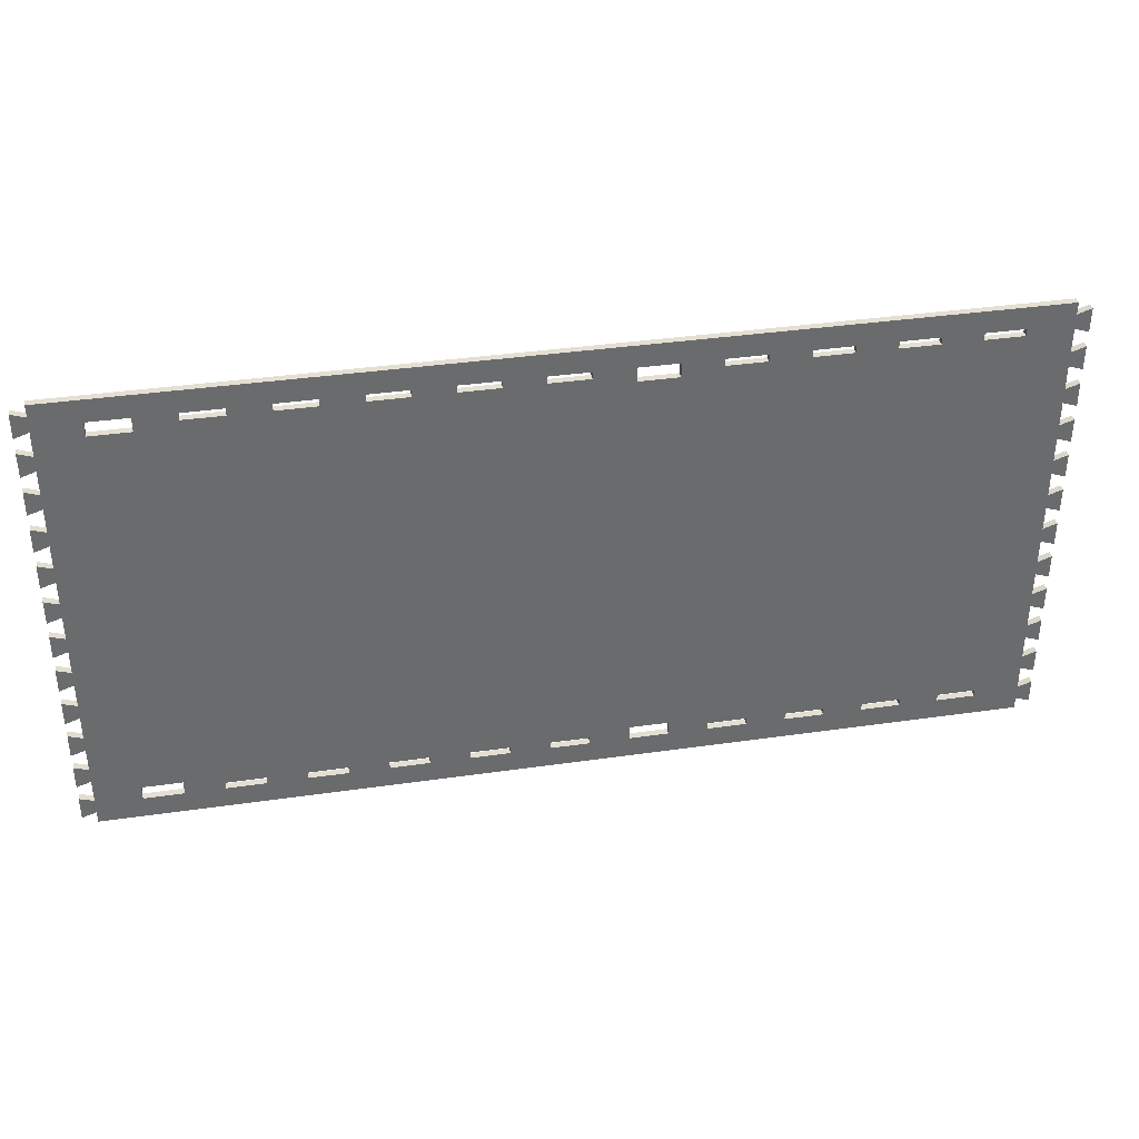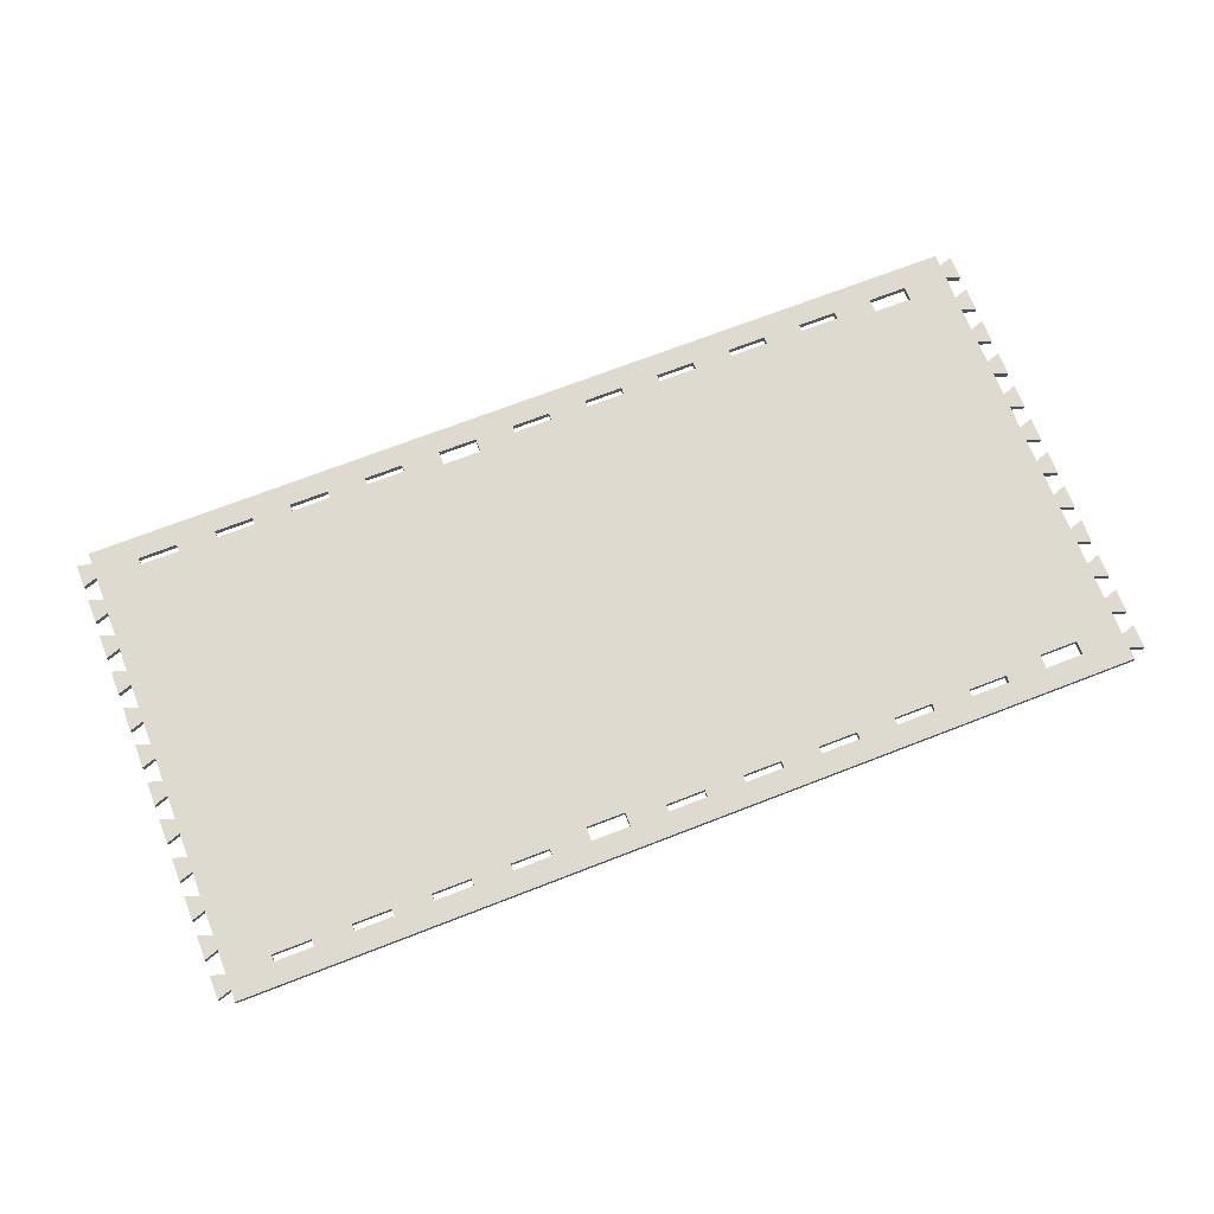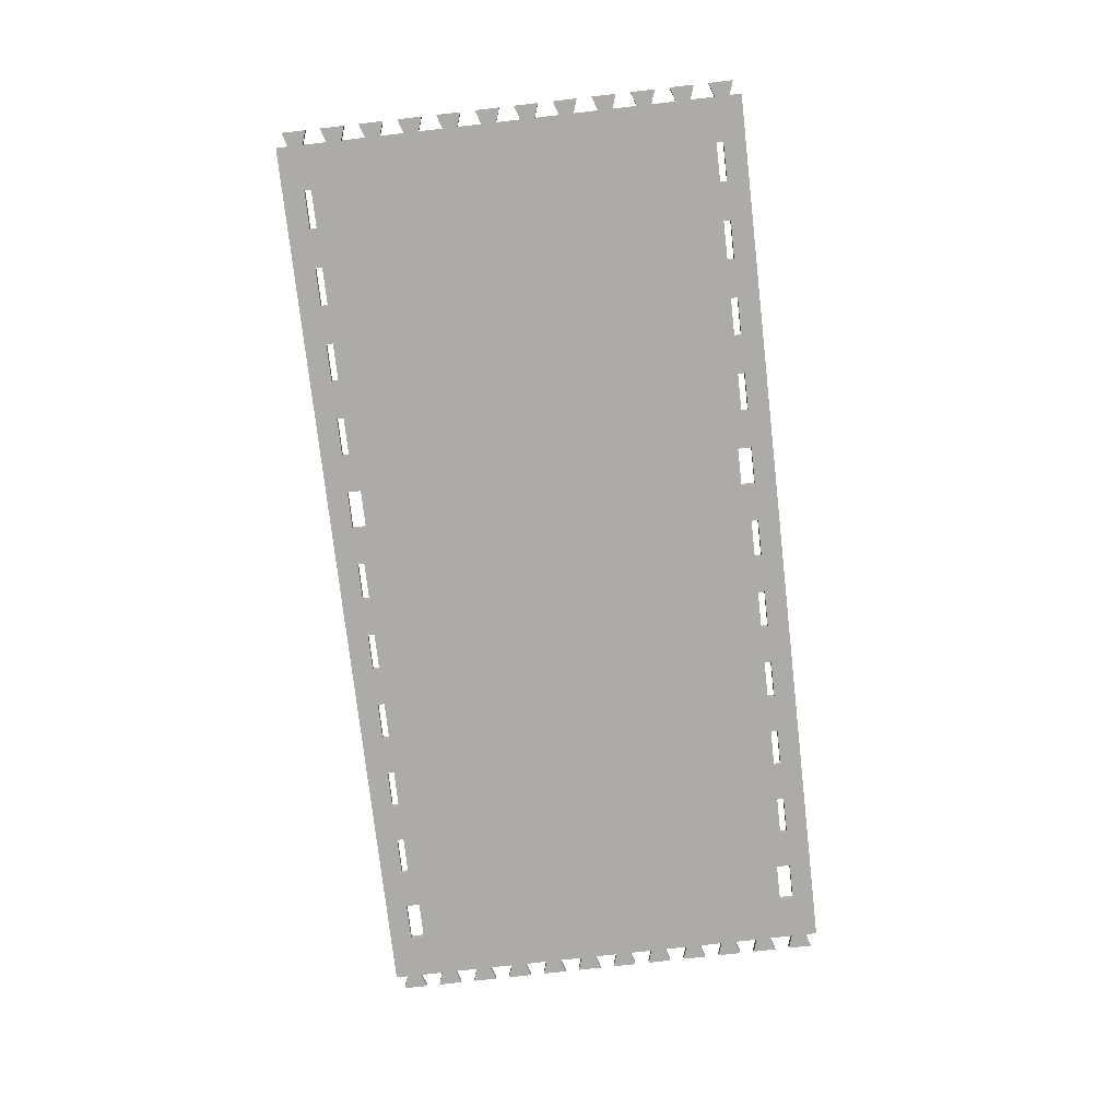
<metadata>
{"format":"obj","ext":"obj","renderer":"f3d","projection":"perspective","resolution":1024,"background":"white","views":[{"elev":37.2,"azim":169.5,"up":"+Y"},{"elev":70.7,"azim":-21.2,"up":"+Z"},{"elev":-76.3,"azim":-83.5,"up":"+Z"}]}
</metadata>
<code>
g ORP-01
v 0 0 0
v 0 0 0.018
v 0.036 -0.012 0
v 0.036 -0.012 0.018
v 0.036 0.019 0
v 0.036 0.019 0.018
v 2.364 0.019 0
v 2.364 0.019 0.018
v 2.364 -0.012 0
v 2.364 -0.012 0.018
v 2.4 0 0
v 2.4 0 0.018
v 2.4 -0.062 0
v 2.4 -0.062 0.018
v 2.364 -0.05 0
v 2.364 -0.05 0.018
v 2.364 -0.112 0
v 2.364 -0.112 0.018
v 2.4 -0.1 0
v 2.4 -0.1 0.018
v 2.4 -0.162 0
v 2.4 -0.162 0.018
v 2.364 -0.15 0
v 2.364 -0.15 0.018
v 2.364 -0.212 0
v 2.364 -0.212 0.018
v 2.4 -0.2 0
v 2.4 -0.2 0.018
v 2.4 -0.262 0
v 2.4 -0.262 0.018
v 2.364 -0.25 0
v 2.364 -0.25 0.018
v 2.364 -0.312 0
v 2.364 -0.312 0.018
v 2.4 -0.3 0
v 2.4 -0.3 0.018
v 2.4 -0.362 0
v 2.4 -0.362 0.018
v 2.364 -0.35 0
v 2.364 -0.35 0.018
v 2.364 -0.412 0
v 2.364 -0.412 0.018
v 2.4 -0.4 0
v 2.4 -0.4 0.018
v 2.4 -0.462 0
v 2.4 -0.462 0.018
v 2.364 -0.45 0
v 2.364 -0.45 0.018
v 2.364 -0.512 0
v 2.364 -0.512 0.018
v 2.4 -0.5 0
v 2.4 -0.5 0.018
v 2.4 -0.562 0
v 2.4 -0.562 0.018
v 2.364 -0.55 0
v 2.364 -0.55 0.018
v 2.364 -0.612 0
v 2.364 -0.612 0.018
v 2.4 -0.6 0
v 2.4 -0.6 0.018
v 2.4 -0.662 0
v 2.4 -0.662 0.018
v 2.364 -0.65 0
v 2.364 -0.65 0.018
v 2.364 -0.712 0
v 2.364 -0.712 0.018
v 2.4 -0.7 0
v 2.4 -0.7 0.018
v 2.4 -0.762 0
v 2.4 -0.762 0.018
v 2.364 -0.75 0
v 2.364 -0.75 0.018
v 2.364 -0.812 0
v 2.364 -0.812 0.018
v 2.4 -0.8 0
v 2.4 -0.8 0.018
v 2.4 -0.862 0
v 2.4 -0.862 0.018
v 2.364 -0.85 0
v 2.364 -0.85 0.018
v 2.364 -0.912 0
v 2.364 -0.912 0.018
v 2.4 -0.9 0
v 2.4 -0.9 0.018
v 2.4 -0.962 0
v 2.4 -0.962 0.018
v 2.364 -0.95 0
v 2.364 -0.95 0.018
v 2.364 -1.012 0
v 2.364 -1.012 0.018
v 2.4 -1 0
v 2.4 -1 0.018
v 2.4 -1.062 0
v 2.4 -1.062 0.018
v 2.364 -1.05 0
v 2.364 -1.05 0.018
v 2.364 -1.112 0
v 2.364 -1.112 0.018
v 2.4 -1.1 0
v 2.4 -1.1 0.018
v 2.4 -1.162 0
v 2.4 -1.162 0.018
v 2.364 -1.15 0
v 2.364 -1.15 0.018
v 2.364 -1.181 0
v 2.364 -1.181 0.018
v 0.036 -1.181 0
v 0.036 -1.181 0.018
v 0.036 -1.15 0
v 0.036 -1.15 0.018
v 0 -1.162 0
v 0 -1.162 0.018
v 0 -1.1 0
v 0 -1.1 0.018
v 0.036 -1.112 0
v 0.036 -1.112 0.018
v 0.036 -1.05 0
v 0.036 -1.05 0.018
v 0 -1.062 0
v 0 -1.062 0.018
v 0 -1 0
v 0 -1 0.018
v 0.036 -1.012 0
v 0.036 -1.012 0.018
v 0.036 -0.95 0
v 0.036 -0.95 0.018
v 0 -0.962 0
v 0 -0.962 0.018
v 0 -0.9 0
v 0 -0.9 0.018
v 0.036 -0.912 0
v 0.036 -0.912 0.018
v 0.036 -0.85 0
v 0.036 -0.85 0.018
v 0 -0.862 0
v 0 -0.862 0.018
v 0 -0.8 0
v 0 -0.8 0.018
v 0.036 -0.812 0
v 0.036 -0.812 0.018
v 0.036 -0.75 0
v 0.036 -0.75 0.018
v 0 -0.762 0
v 0 -0.762 0.018
v 0 -0.7 0
v 0 -0.7 0.018
v 0.036 -0.712 0
v 0.036 -0.712 0.018
v 0.036 -0.65 0
v 0.036 -0.65 0.018
v 0 -0.662 0
v 0 -0.662 0.018
v 0 -0.6 0
v 0 -0.6 0.018
v 0.036 -0.612 0
v 0.036 -0.612 0.018
v 0.036 -0.55 0
v 0.036 -0.55 0.018
v 0 -0.562 0
v 0 -0.562 0.018
v 0 -0.5 0
v 0 -0.5 0.018
v 0.036 -0.512 0
v 0.036 -0.512 0.018
v 0.036 -0.45 0
v 0.036 -0.45 0.018
v 0 -0.462 0
v 0 -0.462 0.018
v 0 -0.4 0
v 0 -0.4 0.018
v 0.036 -0.412 0
v 0.036 -0.412 0.018
v 0.036 -0.35 0
v 0.036 -0.35 0.018
v 0 -0.362 0
v 0 -0.362 0.018
v 0 -0.3 0
v 0 -0.3 0.018
v 0.036 -0.312 0
v 0.036 -0.312 0.018
v 0.036 -0.25 0
v 0.036 -0.25 0.018
v 0 -0.262 0
v 0 -0.262 0.018
v 0 -0.2 0
v 0 -0.2 0.018
v 0.036 -0.212 0
v 0.036 -0.212 0.018
v 0.036 -0.15 0
v 0.036 -0.15 0.018
v 0 -0.162 0
v 0 -0.162 0.018
v 0 -0.1 0
v 0 -0.1 0.018
v 0.036 -0.112 0
v 0.036 -0.112 0.018
v 0.036 -0.05 0
v 0.036 -0.05 0.018
v 0 -0.062 0
v 0 -0.062 0.018
v 1.75 -0.056 0
v 1.75 -0.056 0.018
v 1.75 -0.038 0
v 1.75 -0.038 0.018
v 1.85 -0.038 0
v 1.85 -0.038 0.018
v 1.85 -0.056 0
v 1.85 -0.056 0.018
v 0.85 -0.038 0
v 0.85 -0.038 0.018
v 0.85 -0.056 0
v 0.85 -0.056 0.018
v 0.75 -0.056 0
v 0.75 -0.056 0.018
v 0.75 -0.038 0
v 0.75 -0.038 0.018
v 0.65 -0.056 0
v 0.65 -0.056 0.018
v 0.55 -0.056 0
v 0.55 -0.056 0.018
v 0.55 -0.038 0
v 0.55 -0.038 0.018
v 0.65 -0.038 0
v 0.65 -0.038 0.018
v 1.05 -1.088 0
v 1.05 -1.088 0.018
v 1.05 -1.124 0
v 1.05 -1.124 0.018
v 0.95 -1.124 0
v 0.95 -1.124 0.018
v 0.95 -1.088 0
v 0.95 -1.088 0.018
v 0.85 -1.124 0
v 0.85 -1.124 0.018
v 0.75 -1.124 0
v 0.75 -1.124 0.018
v 0.75 -1.106 0
v 0.75 -1.106 0.018
v 0.85 -1.106 0
v 0.85 -1.106 0.018
v 2.15 -1.124 0
v 2.15 -1.124 0.018
v 2.15 -1.088 0
v 2.15 -1.088 0.018
v 2.25 -1.088 0
v 2.25 -1.088 0.018
v 2.25 -1.124 0
v 2.25 -1.124 0.018
v 0.65 -1.124 0
v 0.65 -1.124 0.018
v 0.55 -1.124 0
v 0.55 -1.124 0.018
v 0.55 -1.106 0
v 0.55 -1.106 0.018
v 0.65 -1.106 0
v 0.65 -1.106 0.018
v 0.35 -1.124 0
v 0.35 -1.124 0.018
v 0.35 -1.106 0
v 0.35 -1.106 0.018
v 0.45 -1.106 0
v 0.45 -1.106 0.018
v 0.45 -1.124 0
v 0.45 -1.124 0.018
v 1.95 -1.124 0
v 1.95 -1.124 0.018
v 1.95 -1.106 0
v 1.95 -1.106 0.018
v 2.05 -1.106 0
v 2.05 -1.106 0.018
v 2.05 -1.124 0
v 2.05 -1.124 0.018
v 1.45 -0.038 0
v 1.45 -0.038 0.018
v 1.45 -0.056 0
v 1.45 -0.056 0.018
v 1.35 -0.056 0
v 1.35 -0.056 0.018
v 1.35 -0.038 0
v 1.35 -0.038 0.018
v 0.25 -0.056 0
v 0.25 -0.056 0.018
v 0.15 -0.056 0
v 0.15 -0.056 0.018
v 0.15 -0.038 0
v 0.15 -0.038 0.018
v 0.25 -0.038 0
v 0.25 -0.038 0.018
v 1.55 -1.124 0
v 1.55 -1.124 0.018
v 1.55 -1.106 0
v 1.55 -1.106 0.018
v 1.65 -1.106 0
v 1.65 -1.106 0.018
v 1.65 -1.124 0
v 1.65 -1.124 0.018
v 1.35 -1.106 0
v 1.35 -1.106 0.018
v 1.45 -1.106 0
v 1.45 -1.106 0.018
v 1.45 -1.124 0
v 1.45 -1.124 0.018
v 1.35 -1.124 0
v 1.35 -1.124 0.018
v 0.25 -1.124 0
v 0.25 -1.124 0.018
v 0.15 -1.124 0
v 0.15 -1.124 0.018
v 0.15 -1.106 0
v 0.15 -1.106 0.018
v 0.25 -1.106 0
v 0.25 -1.106 0.018
v 1.75 -1.106 0
v 1.75 -1.106 0.018
v 1.85 -1.106 0
v 1.85 -1.106 0.018
v 1.85 -1.124 0
v 1.85 -1.124 0.018
v 1.75 -1.124 0
v 1.75 -1.124 0.018
v 1.15 -0.038 0
v 1.15 -0.038 0.018
v 1.25 -0.038 0
v 1.25 -0.038 0.018
v 1.25 -0.056 0
v 1.25 -0.056 0.018
v 1.15 -0.056 0
v 1.15 -0.056 0.018
v 0.95 -0.074 0
v 0.95 -0.074 0.018
v 0.95 -0.038 0
v 0.95 -0.038 0.018
v 1.05 -0.038 0
v 1.05 -0.038 0.018
v 1.05 -0.074 0
v 1.05 -0.074 0.018
v 2.05 -0.038 0
v 2.05 -0.038 0.018
v 2.05 -0.056 0
v 2.05 -0.056 0.018
v 1.95 -0.056 0
v 1.95 -0.056 0.018
v 1.95 -0.038 0
v 1.95 -0.038 0.018
v 1.55 -0.038 0
v 1.55 -0.038 0.018
v 1.65 -0.038 0
v 1.65 -0.038 0.018
v 1.65 -0.056 0
v 1.65 -0.056 0.018
v 1.55 -0.056 0
v 1.55 -0.056 0.018
v 2.15 -0.038 0
v 2.15 -0.038 0.018
v 2.25 -0.038 0
v 2.25 -0.038 0.018
v 2.25 -0.074 0
v 2.25 -0.074 0.018
v 2.15 -0.074 0
v 2.15 -0.074 0.018
v 1.15 -1.124 0
v 1.15 -1.124 0.018
v 1.15 -1.106 0
v 1.15 -1.106 0.018
v 1.25 -1.106 0
v 1.25 -1.106 0.018
v 1.25 -1.124 0
v 1.25 -1.124 0.018
v 0.35 -0.038 0
v 0.35 -0.038 0.018
v 0.45 -0.038 0
v 0.45 -0.038 0.018
v 0.45 -0.056 0
v 0.45 -0.056 0.018
v 0.35 -0.056 0
v 0.35 -0.056 0.018
f 1 2 4 3
f 3 4 6 5
f 5 6 8 7
f 7 8 10 9
f 9 10 12 11
f 11 12 14 13
f 13 14 16 15
f 15 16 18 17
f 17 18 20 19
f 19 20 22 21
f 21 22 24 23
f 23 24 26 25
f 25 26 28 27
f 27 28 30 29
f 29 30 32 31
f 31 32 34 33
f 33 34 36 35
f 35 36 38 37
f 37 38 40 39
f 39 40 42 41
f 41 42 44 43
f 43 44 46 45
f 45 46 48 47
f 47 48 50 49
f 49 50 52 51
f 51 52 54 53
f 53 54 56 55
f 55 56 58 57
f 57 58 60 59
f 59 60 62 61
f 61 62 64 63
f 63 64 66 65
f 65 66 68 67
f 67 68 70 69
f 69 70 72 71
f 71 72 74 73
f 73 74 76 75
f 75 76 78 77
f 77 78 80 79
f 79 80 82 81
f 81 82 84 83
f 83 84 86 85
f 85 86 88 87
f 87 88 90 89
f 89 90 92 91
f 91 92 94 93
f 93 94 96 95
f 95 96 98 97
f 97 98 100 99
f 99 100 102 101
f 101 102 104 103
f 103 104 106 105
f 105 106 108 107
f 107 108 110 109
f 109 110 112 111
f 111 112 114 113
f 113 114 116 115
f 115 116 118 117
f 117 118 120 119
f 119 120 122 121
f 121 122 124 123
f 123 124 126 125
f 125 126 128 127
f 127 128 130 129
f 129 130 132 131
f 131 132 134 133
f 133 134 136 135
f 135 136 138 137
f 137 138 140 139
f 139 140 142 141
f 141 142 144 143
f 143 144 146 145
f 145 146 148 147
f 147 148 150 149
f 149 150 152 151
f 151 152 154 153
f 153 154 156 155
f 155 156 158 157
f 157 158 160 159
f 159 160 162 161
f 161 162 164 163
f 163 164 166 165
f 165 166 168 167
f 167 168 170 169
f 169 170 172 171
f 171 172 174 173
f 173 174 176 175
f 175 176 178 177
f 177 178 180 179
f 179 180 182 181
f 181 182 184 183
f 183 184 186 185
f 185 186 188 187
f 187 188 190 189
f 189 190 192 191
f 191 192 194 193
f 193 194 196 195
f 195 196 198 197
f 197 198 200 199
f 199 200 2 1
f 201 203 204 202
f 203 205 206 204
f 205 207 208 206
f 207 201 202 208
f 209 211 212 210
f 211 213 214 212
f 213 215 216 214
f 215 209 210 216
f 217 219 220 218
f 219 221 222 220
f 221 223 224 222
f 223 217 218 224
f 225 227 228 226
f 227 229 230 228
f 229 231 232 230
f 231 225 226 232
f 233 235 236 234
f 235 237 238 236
f 237 239 240 238
f 239 233 234 240
f 241 243 244 242
f 243 245 246 244
f 245 247 248 246
f 247 241 242 248
f 249 251 252 250
f 251 253 254 252
f 253 255 256 254
f 255 249 250 256
f 257 259 260 258
f 259 261 262 260
f 261 263 264 262
f 263 257 258 264
f 265 267 268 266
f 267 269 270 268
f 269 271 272 270
f 271 265 266 272
f 273 275 276 274
f 275 277 278 276
f 277 279 280 278
f 279 273 274 280
f 281 283 284 282
f 283 285 286 284
f 285 287 288 286
f 287 281 282 288
f 289 291 292 290
f 291 293 294 292
f 293 295 296 294
f 295 289 290 296
f 297 299 300 298
f 299 301 302 300
f 301 303 304 302
f 303 297 298 304
f 305 307 308 306
f 307 309 310 308
f 309 311 312 310
f 311 305 306 312
f 313 315 316 314
f 315 317 318 316
f 317 319 320 318
f 319 313 314 320
f 321 323 324 322
f 323 325 326 324
f 325 327 328 326
f 327 321 322 328
f 329 331 332 330
f 331 333 334 332
f 333 335 336 334
f 335 329 330 336
f 337 339 340 338
f 339 341 342 340
f 341 343 344 342
f 343 337 338 344
f 345 347 348 346
f 347 349 350 348
f 349 351 352 350
f 351 345 346 352
f 353 355 356 354
f 355 357 358 356
f 357 359 360 358
f 359 353 354 360
f 361 363 364 362
f 363 365 366 364
f 365 367 368 366
f 367 361 362 368
f 369 371 372 370
f 371 373 374 372
f 373 375 376 374
f 375 369 370 376
f 11 13 9
f 10 14 12
f 9 13 15
f 16 14 10
f 7 9 355
f 356 10 8
f 7 323 5
f 6 324 8
f 5 285 3
f 4 286 6
f 3 197 1
f 2 198 4
f 1 197 199
f 200 198 2
f 197 283 195
f 196 284 198
f 195 189 193
f 194 190 196
f 193 189 191
f 192 190 194
f 189 283 187
f 188 284 190
f 187 181 185
f 186 182 188
f 185 181 183
f 184 182 186
f 181 281 179
f 180 282 182
f 179 173 177
f 178 174 180
f 177 173 175
f 176 174 178
f 173 375 171
f 172 376 174
f 171 165 169
f 170 166 172
f 169 165 167
f 168 166 170
f 165 373 163
f 164 374 166
f 163 157 161
f 162 158 164
f 161 157 159
f 160 158 162
f 157 219 155
f 156 220 158
f 155 149 153
f 154 150 156
f 153 149 151
f 152 150 154
f 149 261 147
f 148 262 150
f 147 141 145
f 146 142 148
f 145 141 143
f 144 142 146
f 141 259 139
f 140 260 142
f 139 133 137
f 138 134 140
f 137 133 135
f 136 134 138
f 133 311 131
f 132 312 134
f 131 125 129
f 130 126 132
f 129 125 127
f 128 126 130
f 125 309 123
f 124 310 126
f 123 117 121
f 122 118 124
f 121 117 119
f 120 118 122
f 117 309 115
f 116 310 118
f 115 109 113
f 114 110 116
f 113 109 111
f 112 110 114
f 109 307 107
f 108 308 110
f 367 105 107
f 108 106 368
f 103 105 247
f 248 106 104
f 97 101 103
f 104 102 98
f 99 101 97
f 98 102 100
f 95 97 245
f 246 98 96
f 89 93 95
f 96 94 90
f 91 93 89
f 90 94 92
f 87 89 245
f 246 90 88
f 81 85 87
f 88 86 82
f 83 85 81
f 82 86 84
f 79 81 243
f 244 82 80
f 73 77 79
f 80 78 74
f 75 77 73
f 74 78 76
f 71 73 269
f 270 74 72
f 65 69 71
f 72 70 66
f 67 69 65
f 66 70 68
f 63 65 267
f 268 66 64
f 57 61 63
f 64 62 58
f 59 61 57
f 58 62 60
f 55 57 207
f 208 58 56
f 49 53 55
f 56 54 50
f 51 53 49
f 50 54 52
f 47 49 341
f 342 50 48
f 41 45 47
f 48 46 42
f 43 45 41
f 42 46 44
f 39 41 339
f 340 42 40
f 33 37 39
f 40 38 34
f 35 37 33
f 34 38 36
f 31 33 359
f 360 34 32
f 25 29 31
f 32 30 26
f 27 29 25
f 26 30 28
f 23 25 357
f 358 26 24
f 17 21 23
f 24 22 18
f 19 21 17
f 18 22 20
f 15 17 357
f 358 18 16
f 9 15 355
f 356 16 10
f 7 355 353
f 354 356 8
f 7 353 337
f 338 354 8
f 337 353 339
f 340 354 338
f 7 337 343
f 344 338 8
f 7 343 205
f 206 344 8
f 343 341 205
f 206 342 344
f 7 205 203
f 204 206 8
f 7 203 347
f 348 204 8
f 347 203 349
f 350 204 348
f 7 347 345
f 346 348 8
f 7 345 273
f 274 346 8
f 273 345 275
f 276 346 274
f 7 273 279
f 280 274 8
f 7 279 323
f 324 280 8
f 323 279 325
f 326 280 324
f 323 321 5
f 6 322 324
f 321 333 5
f 6 334 322
f 321 327 333
f 334 328 322
f 333 331 5
f 6 332 334
f 331 209 5
f 6 210 332
f 209 331 211
f 212 332 210
f 209 215 5
f 6 216 210
f 215 223 5
f 6 224 216
f 215 213 223
f 224 214 216
f 223 221 5
f 6 222 224
f 221 371 5
f 6 372 222
f 371 221 373
f 374 222 372
f 371 369 5
f 6 370 372
f 369 287 5
f 6 288 370
f 369 375 287
f 288 376 370
f 287 285 5
f 6 286 288
f 3 285 197
f 198 286 4
f 285 283 197
f 198 284 286
f 195 283 189
f 190 284 196
f 283 281 187
f 188 282 284
f 187 281 181
f 182 282 188
f 281 375 179
f 180 376 282
f 179 375 173
f 174 376 180
f 375 373 171
f 172 374 376
f 171 373 165
f 166 374 172
f 373 219 163
f 164 220 374
f 163 219 157
f 158 220 164
f 219 253 155
f 156 254 220
f 155 253 149
f 150 254 156
f 253 261 149
f 150 262 254
f 147 261 141
f 142 262 148
f 261 259 141
f 142 260 262
f 139 259 133
f 134 260 140
f 259 311 133
f 134 312 260
f 311 259 305
f 306 260 312
f 131 311 125
f 126 312 132
f 311 309 125
f 126 310 312
f 123 309 117
f 118 310 124
f 309 307 115
f 116 308 310
f 115 307 109
f 110 308 116
f 307 305 107
f 108 306 308
f 305 257 107
f 108 258 306
f 259 257 305
f 306 258 260
f 257 263 107
f 108 264 258
f 263 251 107
f 108 252 264
f 253 251 263
f 264 252 254
f 251 249 107
f 108 250 252
f 249 235 107
f 108 236 250
f 255 235 249
f 250 236 256
f 235 233 107
f 108 234 236
f 233 229 107
f 108 230 234
f 239 229 233
f 234 230 240
f 229 227 107
f 108 228 230
f 227 361 107
f 108 362 228
f 363 361 227
f 228 362 364
f 361 367 107
f 108 368 362
f 303 105 367
f 368 106 304
f 301 105 303
f 304 106 302
f 289 105 301
f 302 106 290
f 295 105 289
f 290 106 296
f 319 105 295
f 296 106 320
f 317 105 319
f 320 106 318
f 265 105 317
f 318 106 266
f 271 105 265
f 266 106 272
f 241 105 271
f 272 106 242
f 247 105 241
f 242 106 248
f 97 103 247
f 248 104 98
f 245 97 247
f 248 98 246
f 89 95 245
f 246 96 90
f 81 87 245
f 246 88 82
f 81 245 243
f 244 246 82
f 73 79 243
f 244 80 74
f 73 243 269
f 270 244 74
f 243 241 269
f 270 242 244
f 71 269 267
f 268 270 72
f 65 71 267
f 268 72 66
f 63 267 315
f 316 268 64
f 57 63 315
f 316 64 58
f 207 57 315
f 316 58 208
f 49 55 207
f 208 56 50
f 341 49 207
f 208 50 342
f 205 341 207
f 208 342 206
f 41 47 341
f 342 48 42
f 339 41 341
f 342 42 340
f 359 39 339
f 340 40 360
f 33 39 359
f 360 40 34
f 357 31 359
f 360 32 358
f 25 31 357
f 358 32 26
f 17 23 357
f 358 24 18
f 355 15 357
f 358 16 356
f 353 359 339
f 340 360 354
f 207 315 201
f 202 316 208
f 203 201 349
f 350 202 204
f 345 351 275
f 276 352 346
f 351 291 275
f 276 292 352
f 279 277 325
f 326 278 280
f 277 297 325
f 326 298 278
f 333 327 335
f 336 328 334
f 335 231 329
f 330 232 336
f 331 329 211
f 212 330 332
f 223 213 217
f 218 214 224
f 217 255 219
f 220 256 218
f 221 219 373
f 374 220 222
f 287 375 281
f 282 376 288
f 219 255 253
f 254 256 220
f 261 253 263
f 264 254 262
f 237 235 255
f 256 236 238
f 213 239 237
f 238 240 214
f 231 229 239
f 240 230 232
f 335 225 231
f 232 226 336
f 225 363 227
f 228 364 226
f 365 303 367
f 368 304 366
f 297 303 365
f 366 304 298
f 277 299 297
f 298 300 278
f 299 291 301
f 302 292 300
f 291 289 301
f 302 290 292
f 351 293 291
f 292 294 352
f 293 313 295
f 296 314 294
f 313 319 295
f 296 320 314
f 201 315 313
f 314 316 202
f 315 265 317
f 318 266 316
f 267 265 315
f 316 266 268
f 269 241 271
f 272 242 270
f 201 313 293
f 294 314 202
f 349 201 293
f 294 202 350
f 349 293 351
f 352 294 350
f 275 291 299
f 300 292 276
f 275 299 277
f 278 300 276
f 325 297 365
f 366 298 326
f 325 365 327
f 328 366 326
f 327 365 363
f 364 366 328
f 327 363 335
f 336 364 328
f 363 225 335
f 336 226 364
f 329 231 239
f 240 232 330
f 211 329 239
f 240 330 212
f 211 239 213
f 214 240 212
f 213 237 217
f 218 238 214
f 217 237 255
f 256 238 218

</code>
